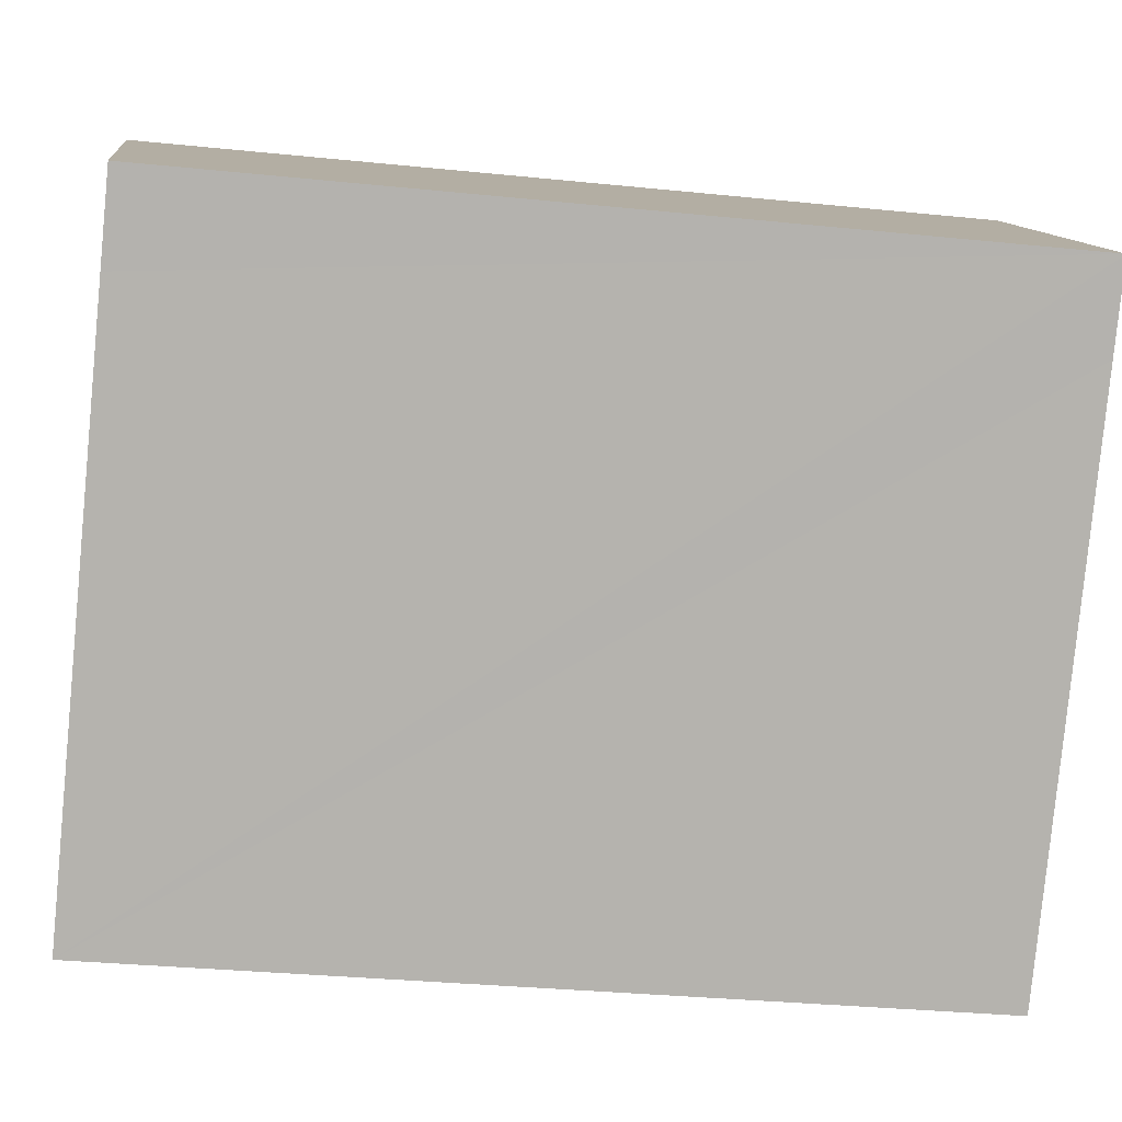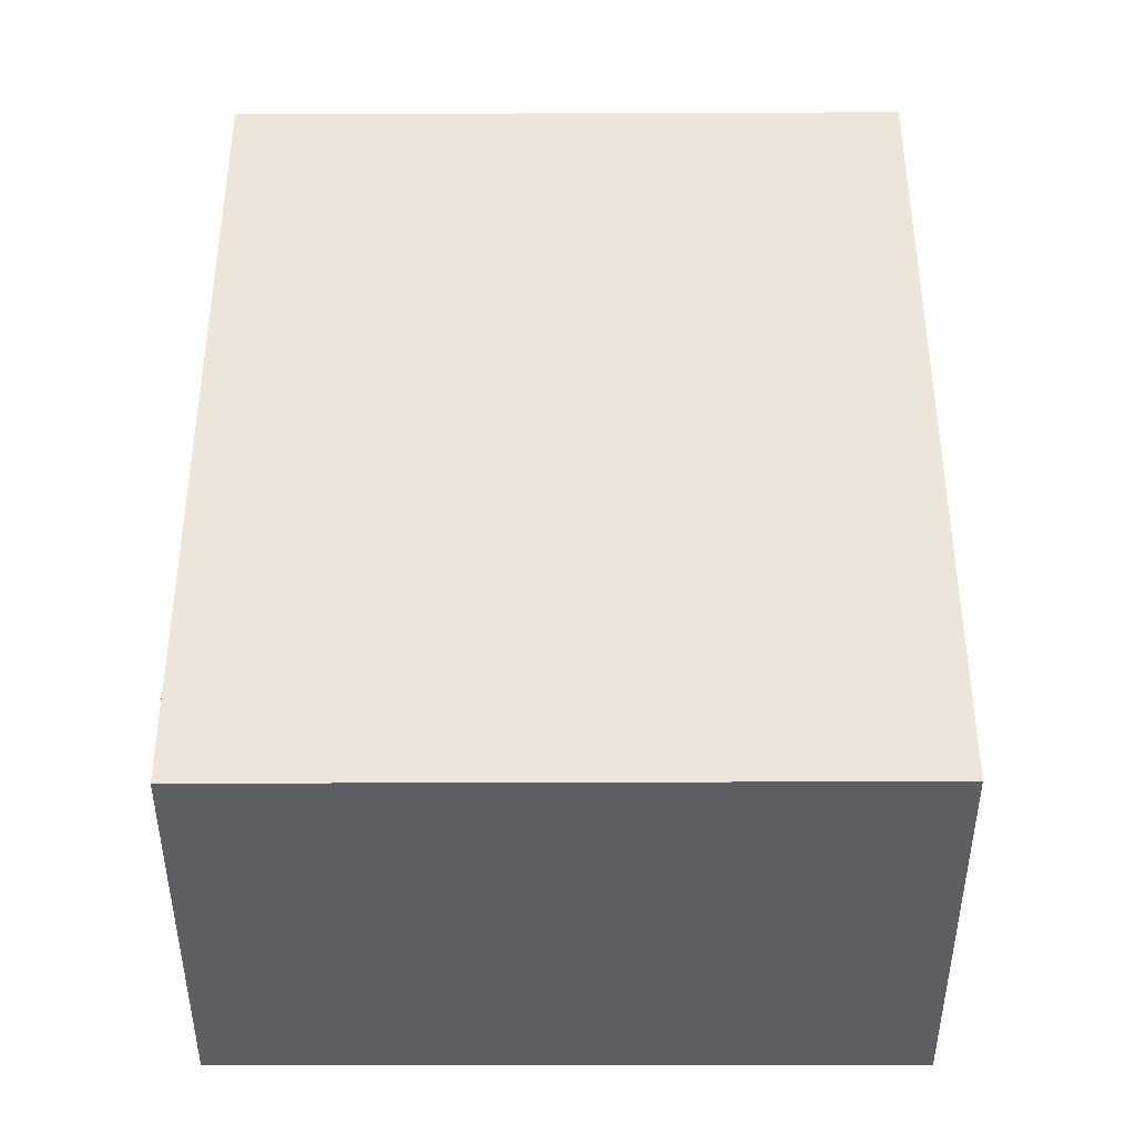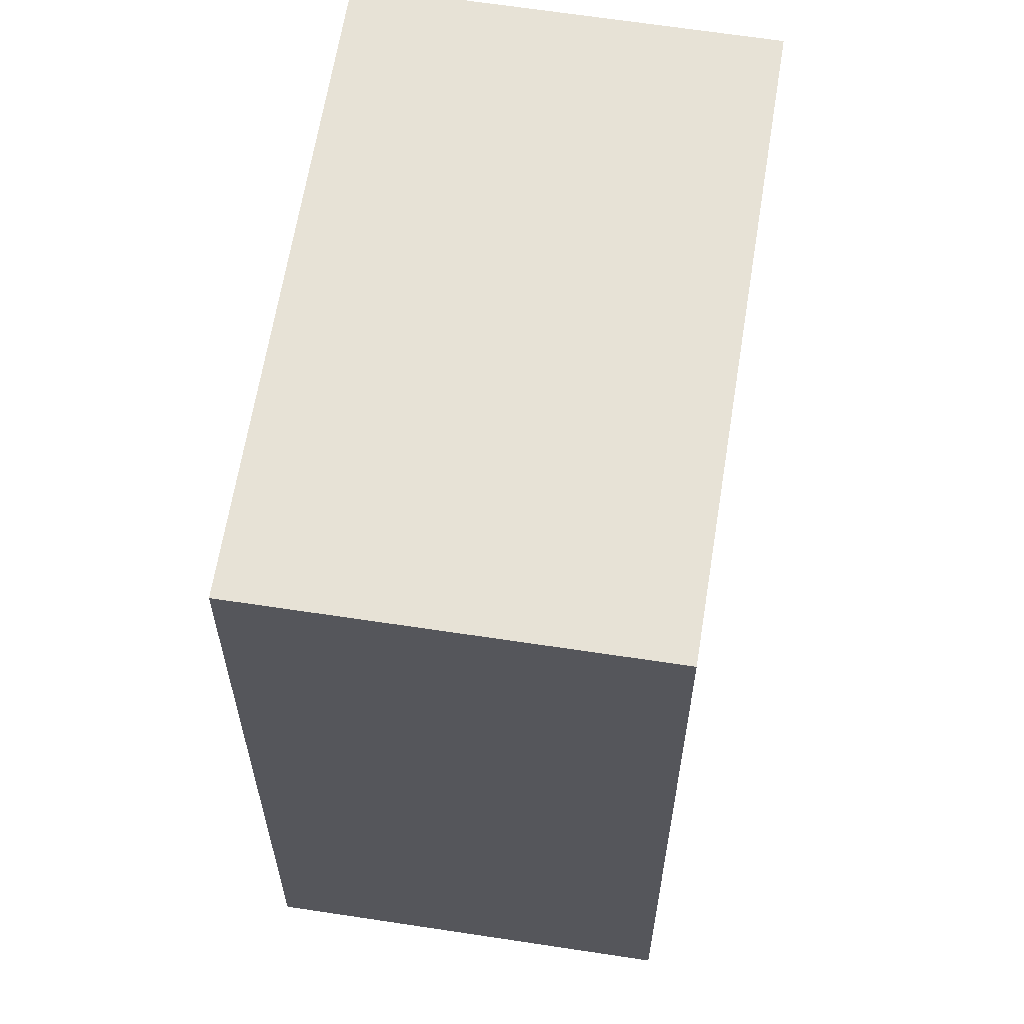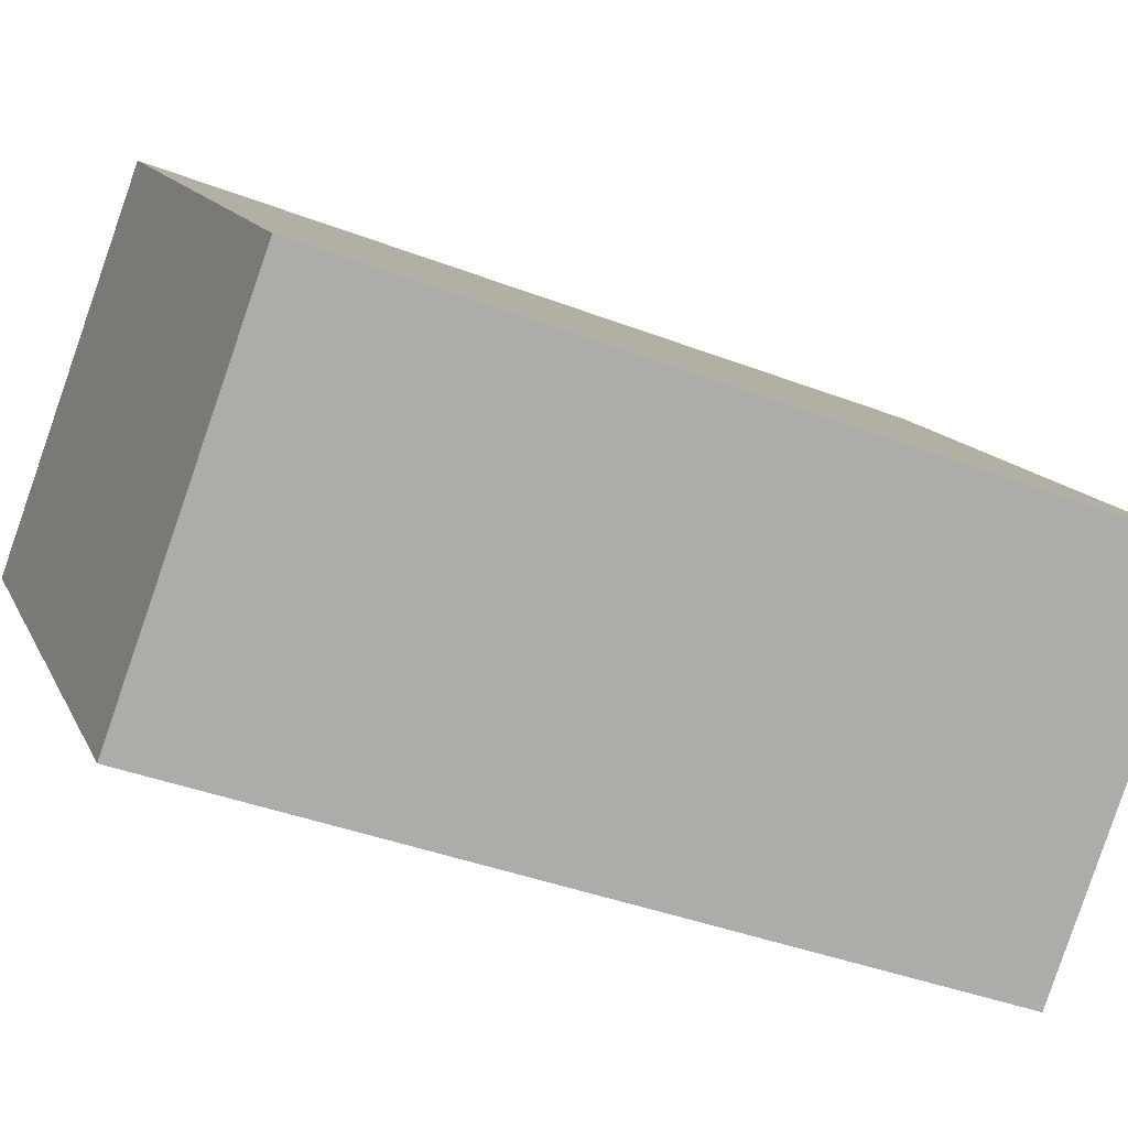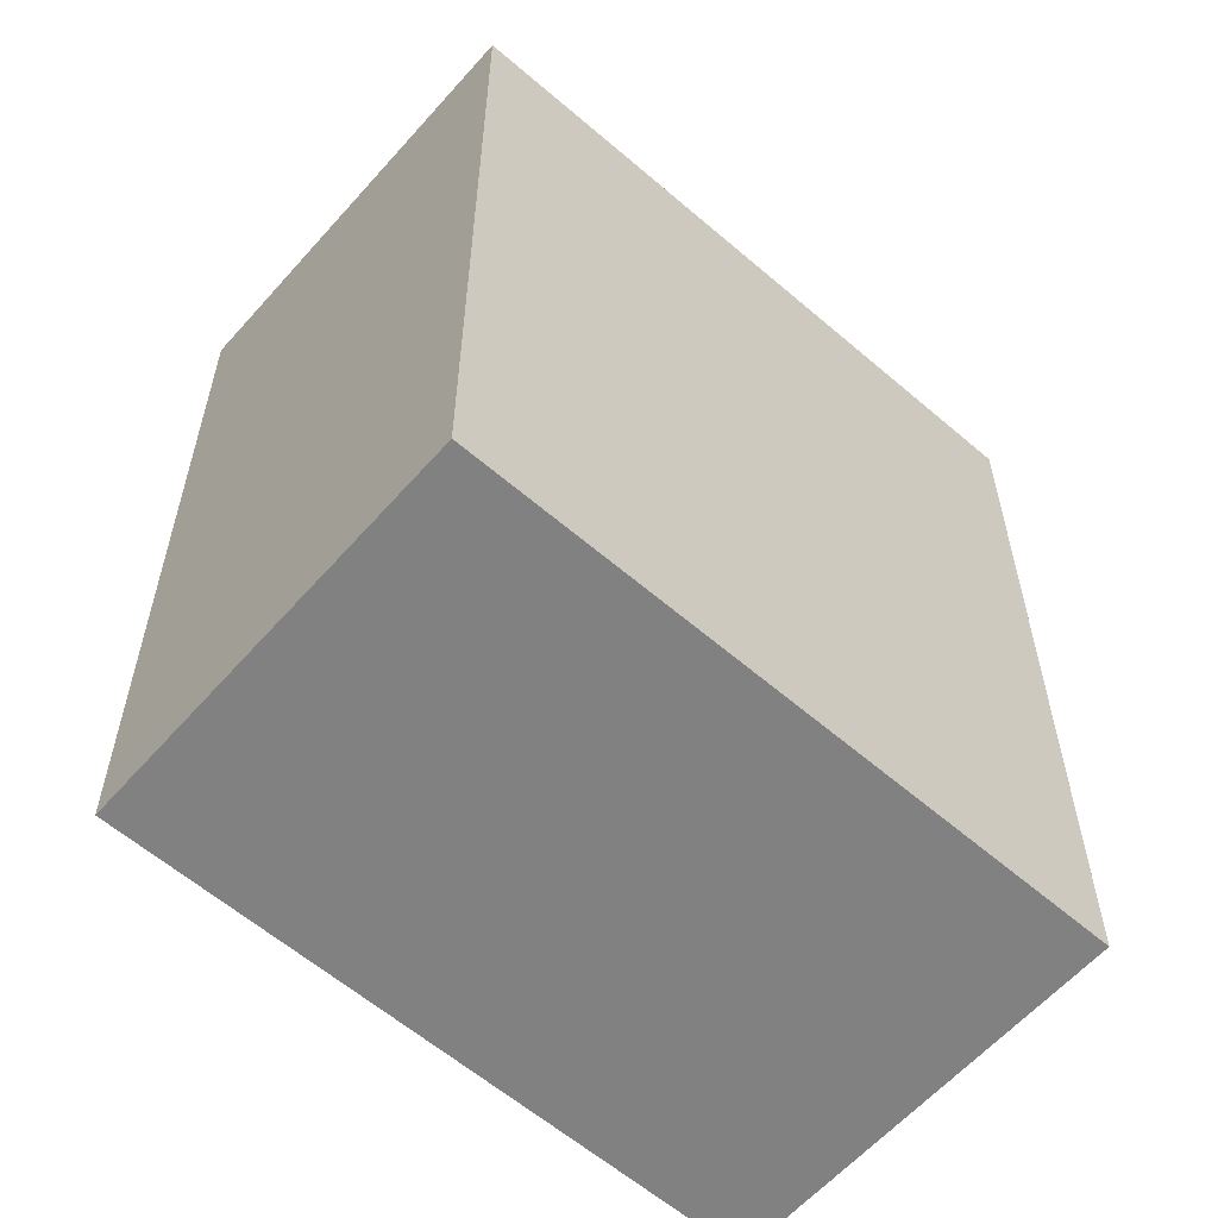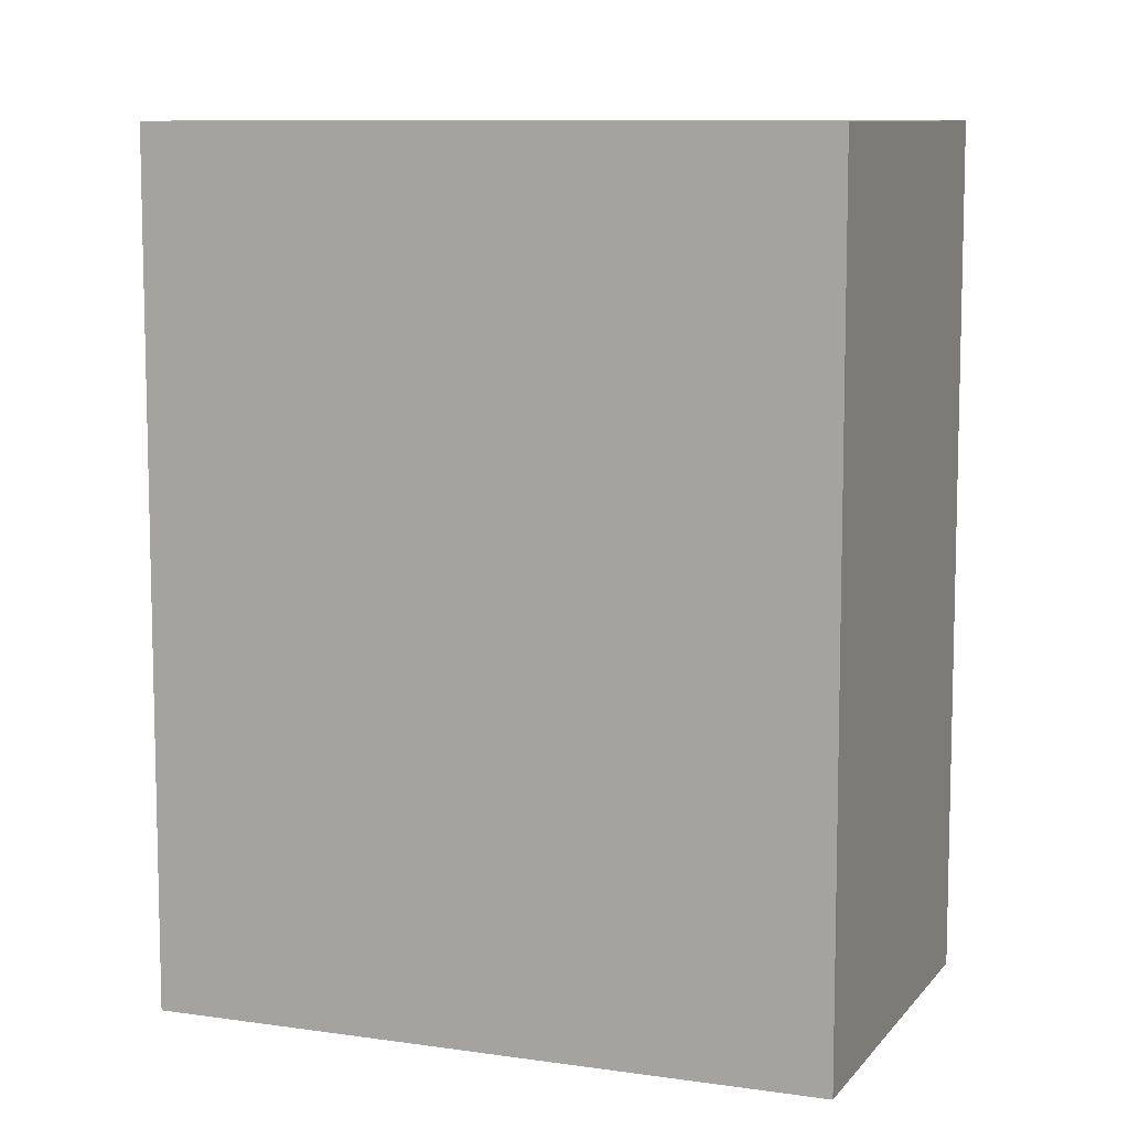
<metadata>
{"format":"obj","ext":"obj","renderer":"f3d","projection":"perspective","resolution":1024,"background":"white","views":[{"elev":-31.1,"azim":81.6,"up":"+Z"},{"elev":-42.0,"azim":-48.6,"up":"+Y"},{"elev":63.0,"azim":-129.7,"up":"+Y"},{"elev":-39.2,"azim":-115.7,"up":"+Z"},{"elev":-60.4,"azim":90.0,"up":"+Y"},{"elev":9.3,"azim":152.8,"up":"+Y"}]}
</metadata>
<code>
v  7.478 14.41 8.56
v  5.383 14.41 -4.768
v  0 14.41 8.826e-16
v  11.92 14.41 2.654
v  12.92 14.41 3.793
v  5.383 2.92e-16 -4.768
v  0 0 0
v  7.478 -5.241e-16 8.56
v  12.92 -2.323e-16 3.793
v  11.92 -1.625e-16 2.654
g defaultobject
f 1 2 3
f 2 1 4
f 4 1 5
f 6 3 2
f 3 6 7
f 7 1 3
f 1 7 8
f 8 5 1
f 5 8 9
f 4 6 2
f 6 4 5
f 6 5 10
f 10 5 9
f 10 7 6
f 7 10 8
f 8 10 9

</code>
